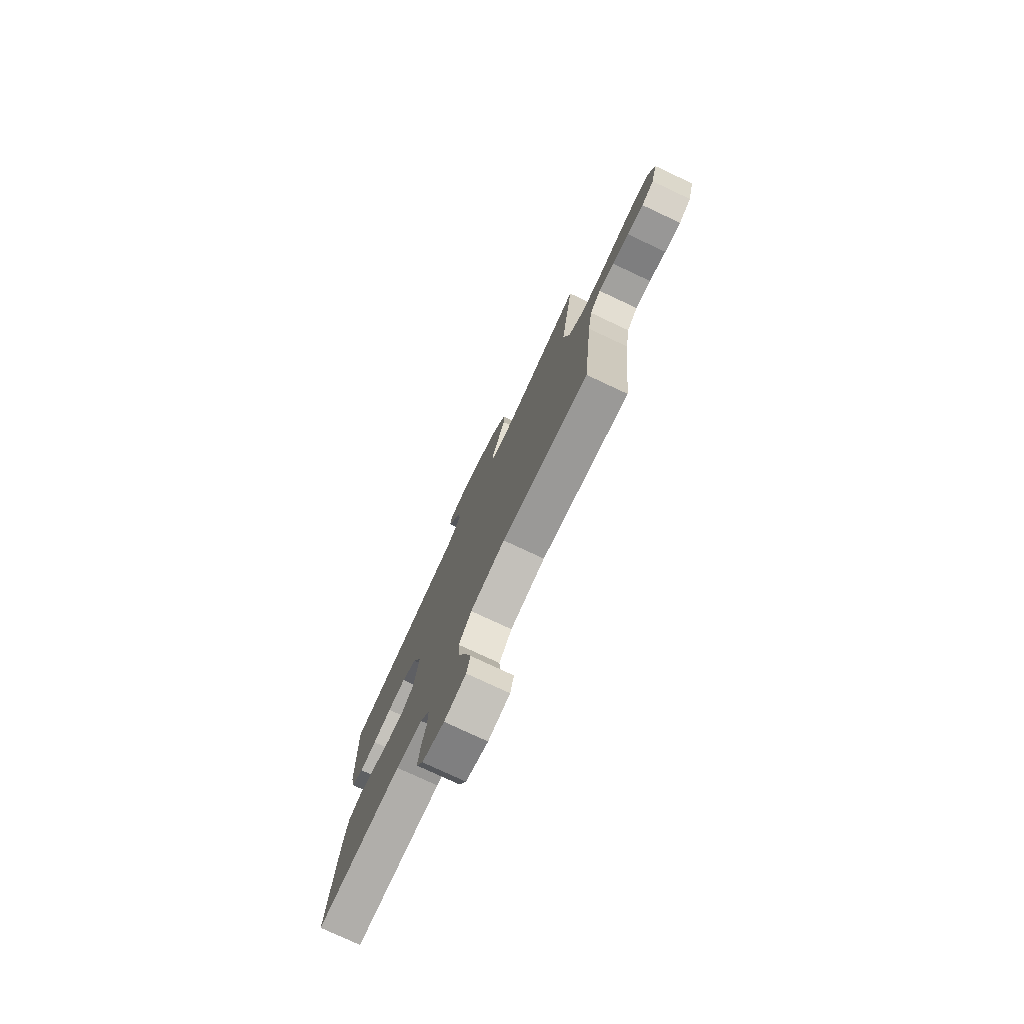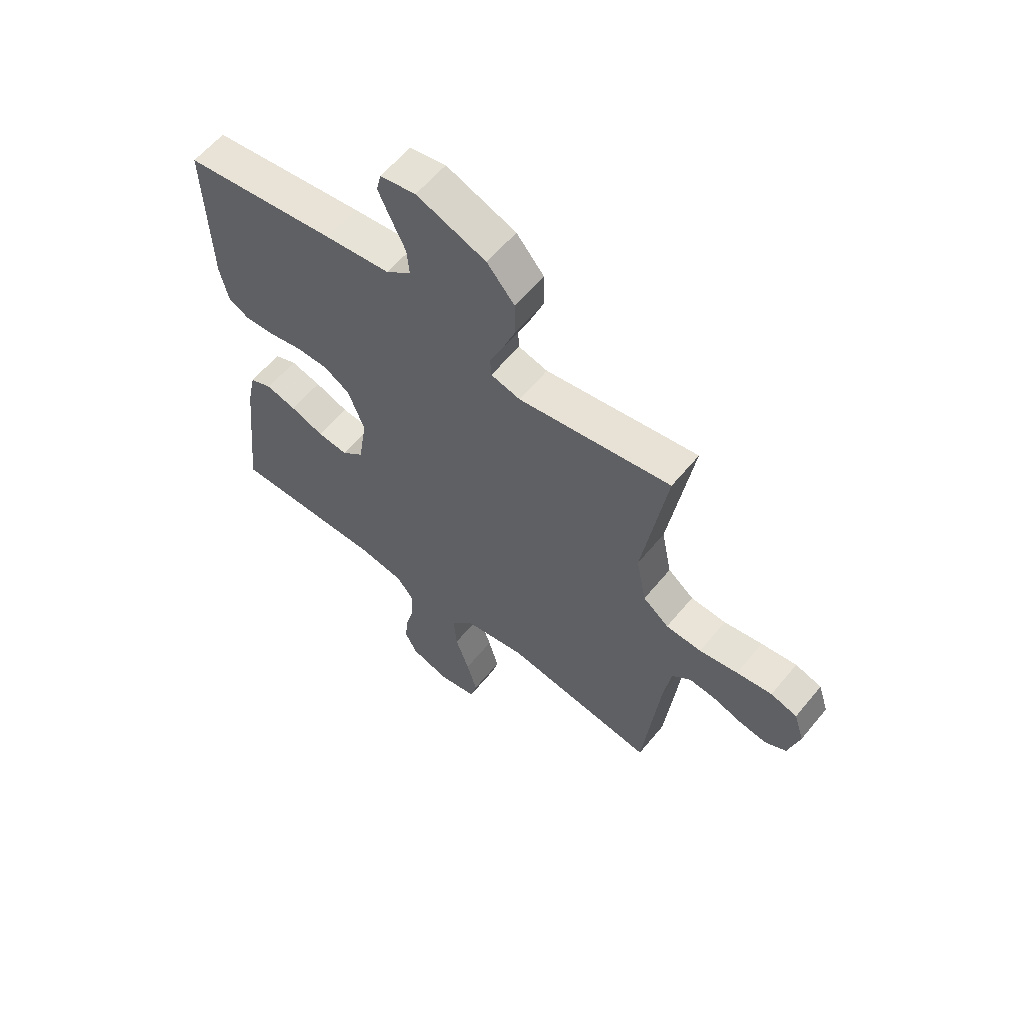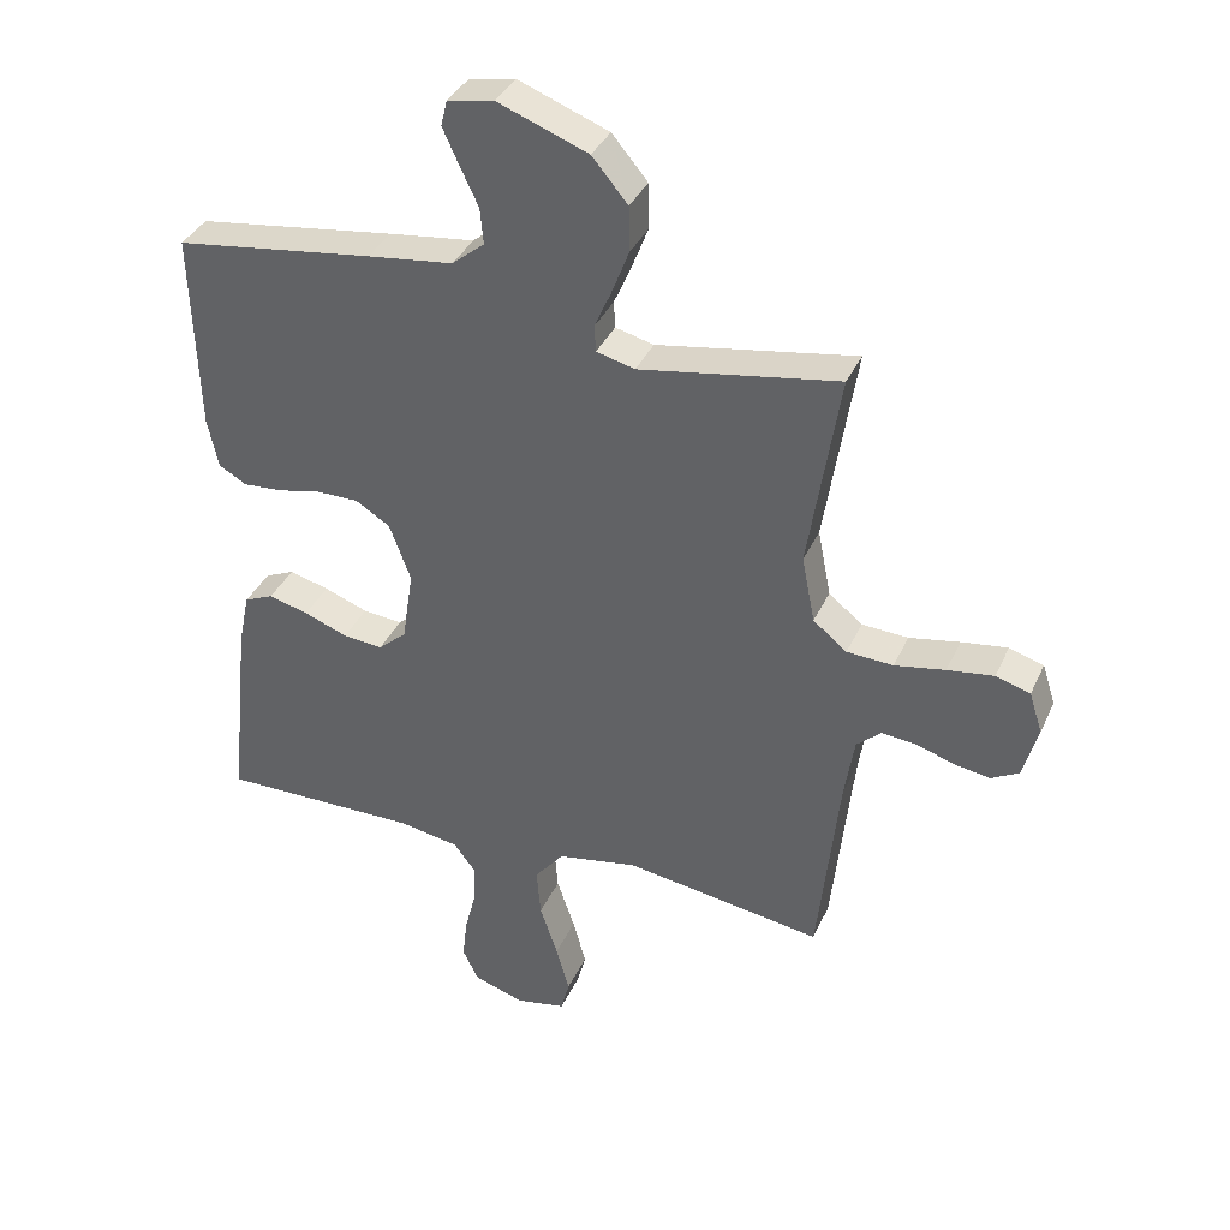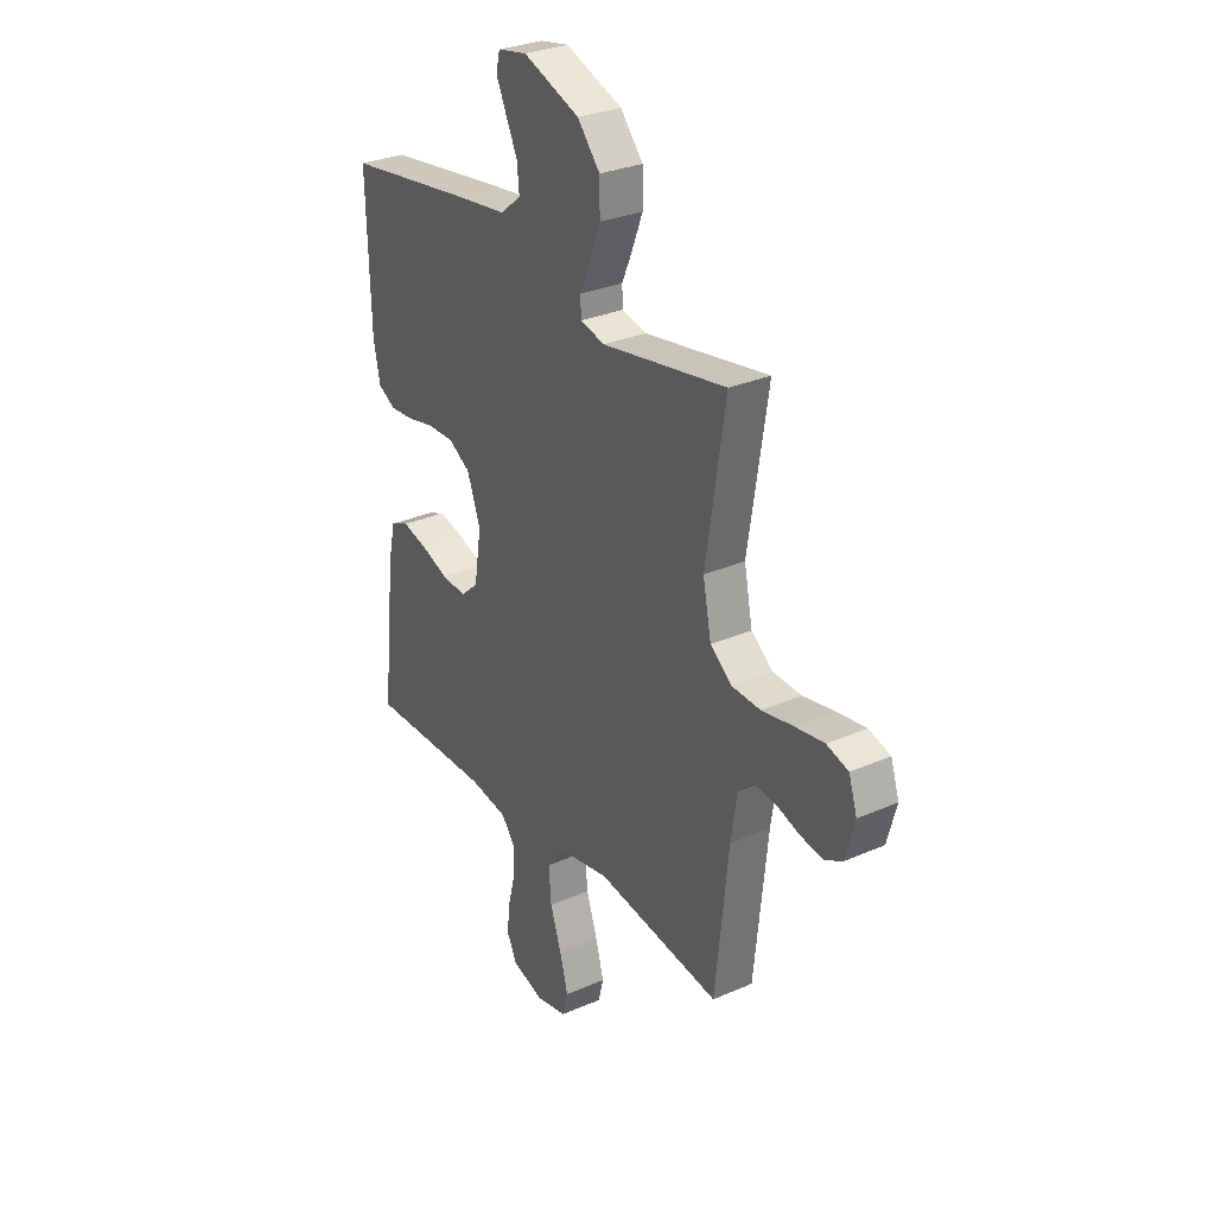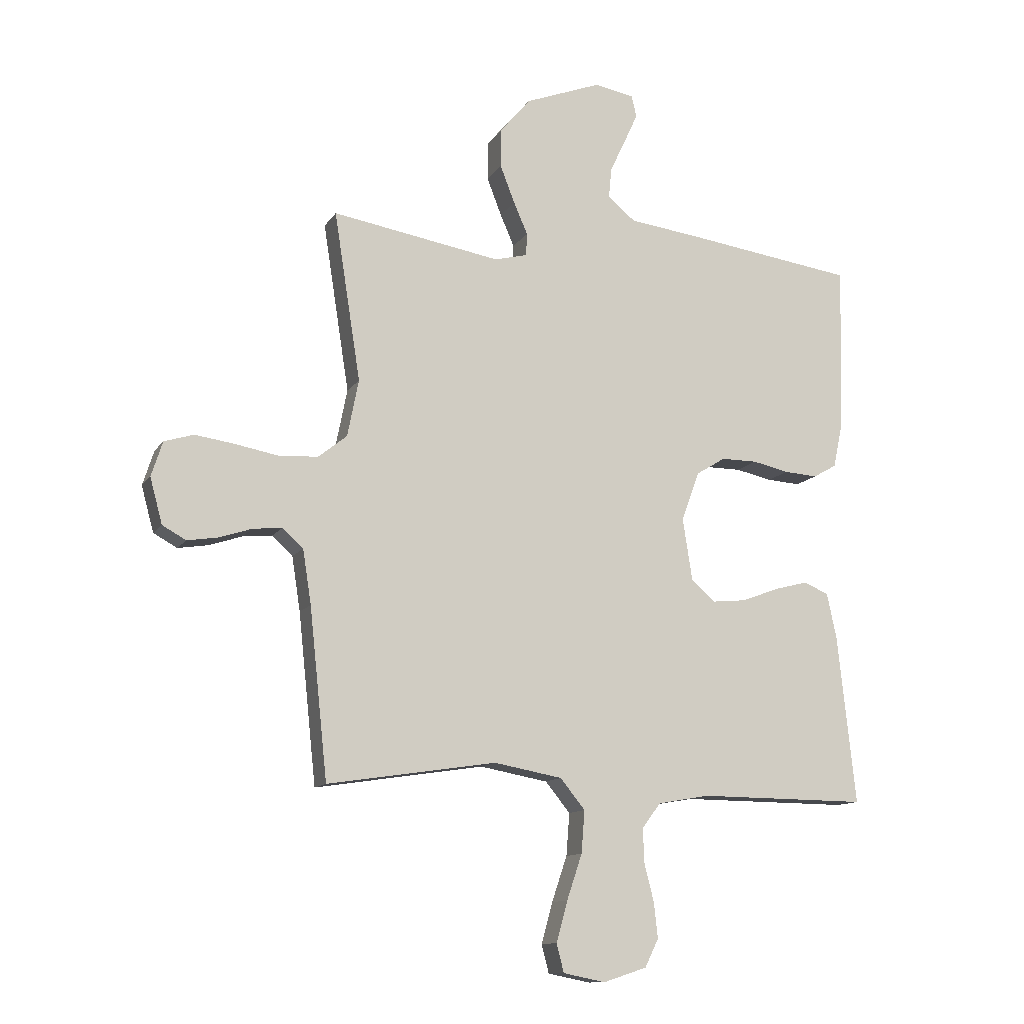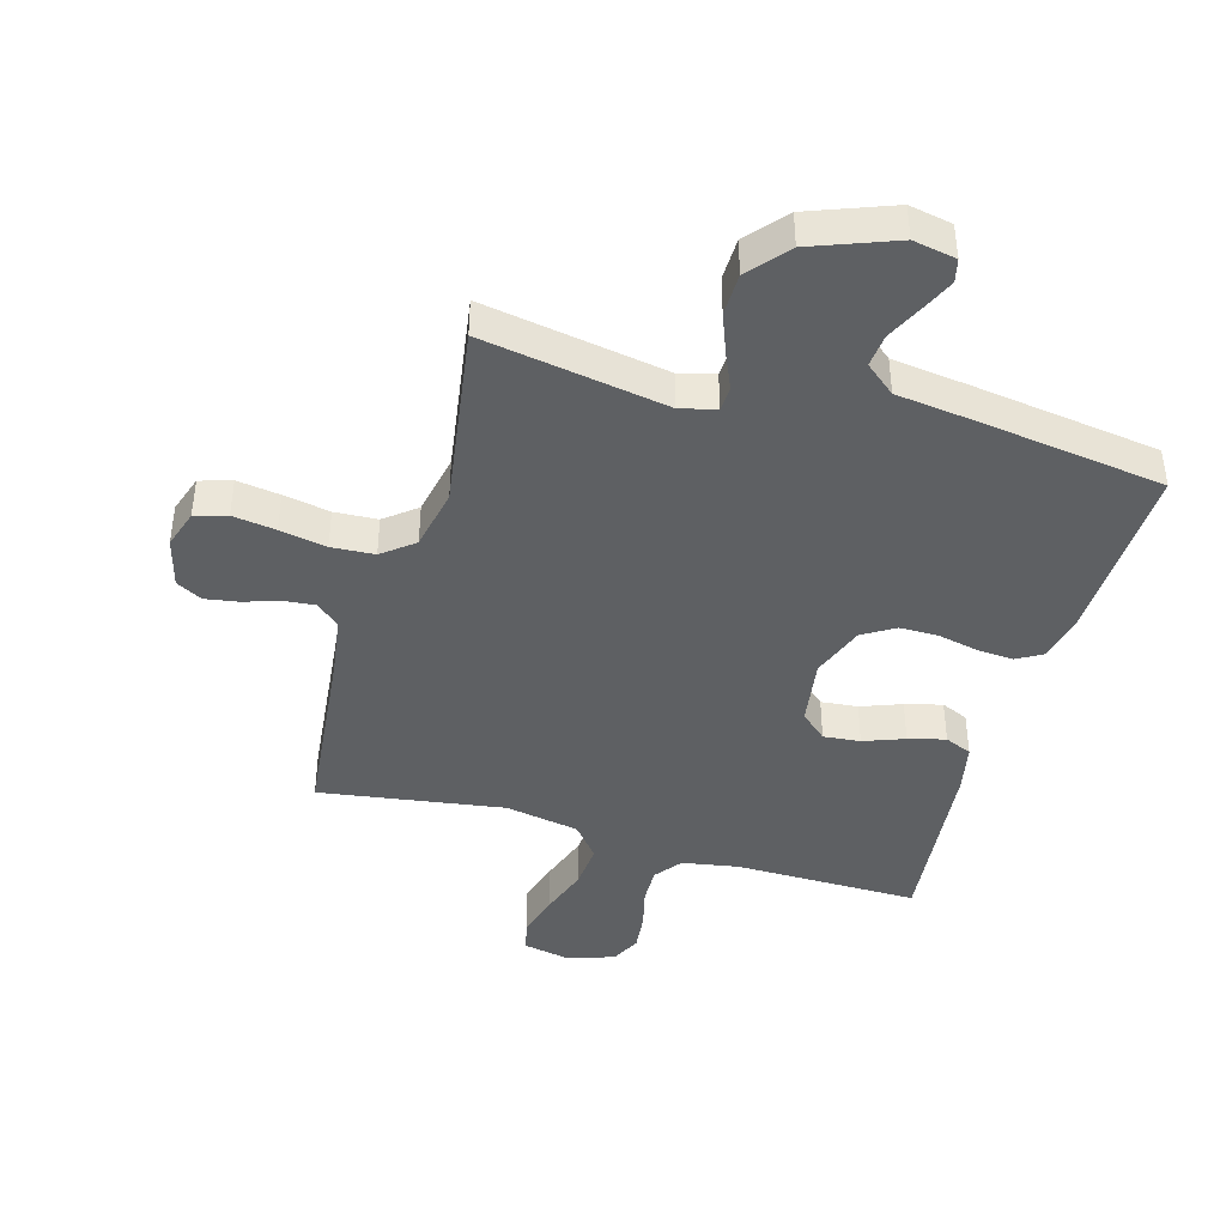
<metadata>
{"format":"obj","ext":"obj","renderer":"f3d","projection":"perspective","resolution":1024,"background":"white","views":[{"elev":-77.4,"azim":-115.1,"up":"+Z"},{"elev":60.0,"azim":-140.8,"up":"+Z"},{"elev":36.5,"azim":-157.8,"up":"+Z"},{"elev":29.5,"azim":-122.9,"up":"+Z"},{"elev":-12.1,"azim":-20.6,"up":"+Z"},{"elev":-42.3,"azim":-16.2,"up":"+Y"}]}
</metadata>
<code>
v 0.5 0.07 -0.5
v 0.2 0.07 -0.498
v 0.108 0.07 -0.514
v 0.075 0.07 -0.558
v 0.077 0.07 -0.618
v 0.094 0.07 -0.685
v 0.101 0.07 -0.748
v 0.077 0.07 -0.797
v 0 0.07 -0.822
v -0.075 0.07 -0.807
v -0.088 0.07 -0.757
v -0.068 0.07 -0.685
v -0.041 0.07 -0.605
v -0.035 0.07 -0.53
v -0.079 0.07 -0.476
v -0.2 0.07 -0.454
v -0.5 0.07 -0.5
v -0.532 0.07 -0.2
v -0.547 0.07 -0.104
v -0.584 0.07 -0.071
v -0.636 0.07 -0.076
v -0.693 0.07 -0.095
v -0.748 0.07 -0.104
v -0.79 0.07 -0.081
v -0.812 0.07 0
v -0.792 0.07 0.062
v -0.74 0.07 0.078
v -0.67 0.07 0.068
v -0.594 0.07 0.054
v -0.524 0.07 0.058
v -0.473 0.07 0.099
v -0.453 0.07 0.2
v -0.5 0.07 0.5
v -0.2 0.07 0.45
v -0.142 0.07 0.465
v -0.14 0.07 0.505
v -0.165 0.07 0.562
v -0.191 0.07 0.629
v -0.19 0.07 0.698
v -0.136 0.07 0.762
v 0 0.07 0.814
v 0.07 0.07 0.801
v 0.079 0.07 0.763
v 0.055 0.07 0.71
v 0.027 0.07 0.651
v 0.022 0.07 0.597
v 0.071 0.07 0.557
v 0.2 0.07 0.541
v 0.5 0.07 0.5
v 0.491 0.07 0.2
v 0.475 0.07 0.125
v 0.433 0.07 0.101
v 0.374 0.07 0.105
v 0.309 0.07 0.119
v 0.245 0.07 0.119
v 0.193 0.07 0.087
v 0.161 0.07 0
v 0.178 0.07 -0.11
v 0.221 0.07 -0.148
v 0.281 0.07 -0.142
v 0.347 0.07 -0.117
v 0.407 0.07 -0.101
v 0.451 0.07 -0.12
v 0.468 0.07 -0.2
v 0.5 0 -0.5
v 0.2 0 -0.498
v 0.108 0 -0.514
v 0.075 0 -0.558
v 0.077 0 -0.618
v 0.094 0 -0.685
v 0.101 0 -0.748
v 0.077 0 -0.797
v 0 0 -0.822
v -0.075 0 -0.807
v -0.088 0 -0.757
v -0.068 0 -0.685
v -0.041 0 -0.605
v -0.035 0 -0.53
v -0.079 0 -0.476
v -0.2 0 -0.454
v -0.5 0 -0.5
v -0.532 0 -0.2
v -0.547 0 -0.104
v -0.584 0 -0.071
v -0.636 0 -0.076
v -0.693 0 -0.095
v -0.748 0 -0.104
v -0.79 0 -0.081
v -0.812 0 0
v -0.792 0 0.062
v -0.74 0 0.078
v -0.67 0 0.068
v -0.594 0 0.054
v -0.524 0 0.058
v -0.473 0 0.099
v -0.453 0 0.2
v -0.5 0 0.5
v -0.2 0 0.45
v -0.142 0 0.465
v -0.14 0 0.505
v -0.165 0 0.562
v -0.191 0 0.629
v -0.19 0 0.698
v -0.136 0 0.762
v 0 0 0.814
v 0.07 0 0.801
v 0.079 0 0.763
v 0.055 0 0.71
v 0.027 0 0.651
v 0.022 0 0.597
v 0.071 0 0.557
v 0.2 0 0.541
v 0.5 0 0.5
v 0.491 0 0.2
v 0.475 0 0.125
v 0.433 0 0.101
v 0.374 0 0.105
v 0.309 0 0.119
v 0.245 0 0.119
v 0.193 0 0.087
v 0.161 0 0
v 0.178 0 -0.11
v 0.221 0 -0.148
v 0.281 0 -0.142
v 0.347 0 -0.117
v 0.407 0 -0.101
v 0.451 0 -0.12
v 0.468 0 -0.2
f 64 1 2
f 63 64 2
f 62 63 2
f 61 62 2
f 60 61 2
f 59 60 2 3
f 58 59 3 4
f 57 58 4
f 52 53 54
f 51 52 54
f 50 51 54
f 49 50 54
f 48 49 54
f 47 48 54
f 46 47 54 55
f 43 44 45
f 42 43 45
f 41 42 45
f 40 41 45
f 39 40 45
f 38 39 45
f 37 38 45
f 36 37 45
f 35 36 45 46
f 32 33 34
f 31 32 34 35
f 27 28 29
f 26 27 29
f 25 26 29
f 24 25 29
f 23 24 29
f 22 23 29
f 21 22 29
f 20 21 29 30
f 19 20 30 31
f 16 17 18
f 31 35 46
f 19 31 46
f 18 19 46
f 16 18 46
f 15 16 46
f 11 12 13
f 10 11 13
f 9 10 13
f 8 9 13
f 7 8 13
f 6 7 13
f 5 6 13
f 4 5 13 14
f 46 55 56
f 46 56 57
f 15 46 57
f 14 15 57
f 4 14 57
f 66 65 128
f 66 128 127
f 66 127 126
f 66 126 125
f 66 125 124
f 67 66 124 123
f 68 67 123 122
f 68 122 121
f 118 117 116
f 118 116 115
f 118 115 114
f 118 114 113
f 118 113 112
f 118 112 111
f 119 118 111 110
f 109 108 107
f 109 107 106
f 109 106 105
f 109 105 104
f 109 104 103
f 109 103 102
f 109 102 101
f 109 101 100
f 110 109 100 99
f 98 97 96
f 99 98 96 95
f 93 92 91
f 93 91 90
f 93 90 89
f 93 89 88
f 93 88 87
f 93 87 86
f 93 86 85
f 94 93 85 84
f 95 94 84 83
f 82 81 80
f 110 99 95
f 110 95 83
f 110 83 82
f 110 82 80
f 110 80 79
f 77 76 75
f 77 75 74
f 77 74 73
f 77 73 72
f 77 72 71
f 77 71 70
f 77 70 69
f 78 77 69 68
f 120 119 110
f 121 120 110
f 121 110 79
f 121 79 78
f 121 78 68
f 1 65 66 2
f 2 66 67 3
f 3 67 68 4
f 4 68 69 5
f 5 69 70 6
f 6 70 71 7
f 7 71 72 8
f 8 72 73 9
f 9 73 74 10
f 10 74 75 11
f 11 75 76 12
f 12 76 77 13
f 13 77 78 14
f 14 78 79 15
f 15 79 80 16
f 16 80 81 17
f 17 81 82 18
f 18 82 83 19
f 19 83 84 20
f 20 84 85 21
f 21 85 86 22
f 22 86 87 23
f 23 87 88 24
f 24 88 89 25
f 25 89 90 26
f 26 90 91 27
f 27 91 92 28
f 28 92 93 29
f 29 93 94 30
f 30 94 95 31
f 31 95 96 32
f 32 96 97 33
f 33 97 98 34
f 34 98 99 35
f 35 99 100 36
f 36 100 101 37
f 37 101 102 38
f 38 102 103 39
f 39 103 104 40
f 40 104 105 41
f 41 105 106 42
f 42 106 107 43
f 43 107 108 44
f 44 108 109 45
f 45 109 110 46
f 46 110 111 47
f 47 111 112 48
f 48 112 113 49
f 49 113 114 50
f 50 114 115 51
f 51 115 116 52
f 52 116 117 53
f 53 117 118 54
f 54 118 119 55
f 55 119 120 56
f 56 120 121 57
f 57 121 122 58
f 58 122 123 59
f 59 123 124 60
f 60 124 125 61
f 61 125 126 62
f 62 126 127 63
f 63 127 128 64
f 64 128 65 1

</code>
